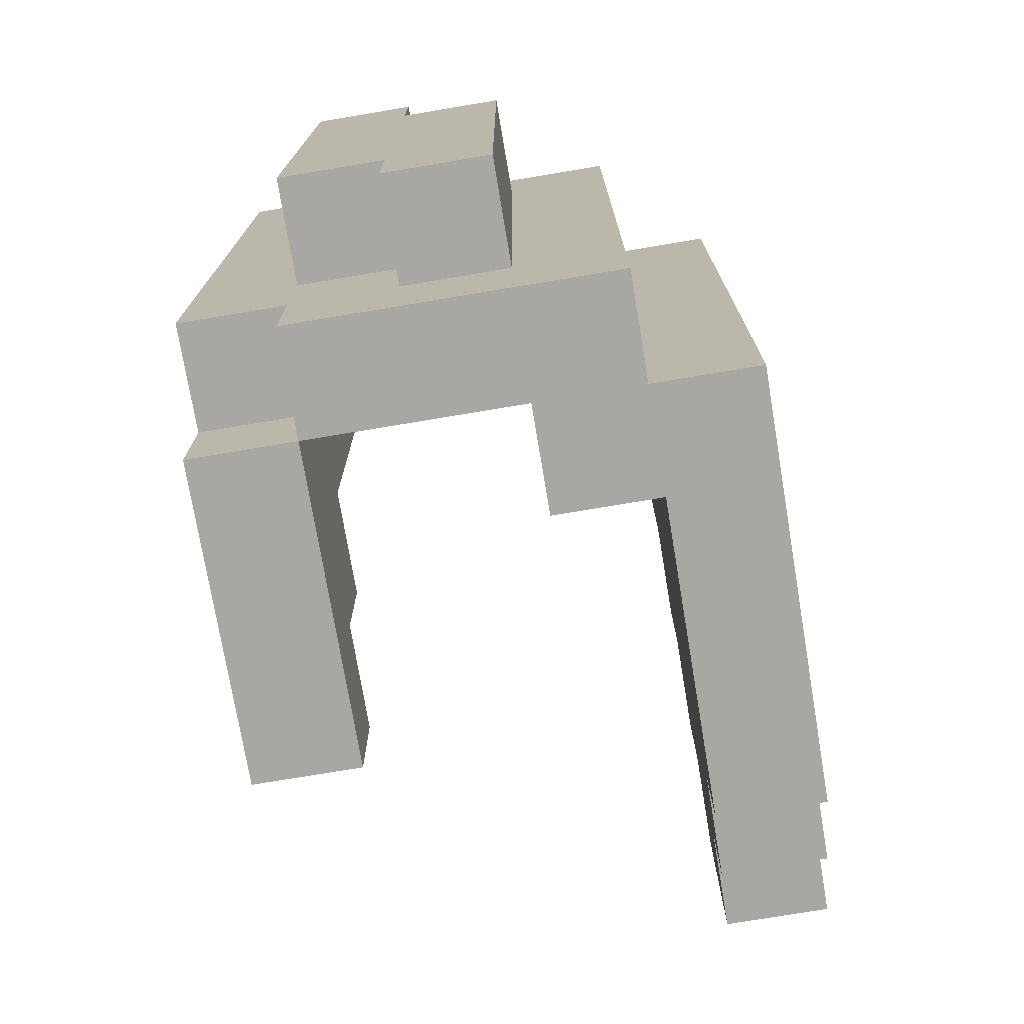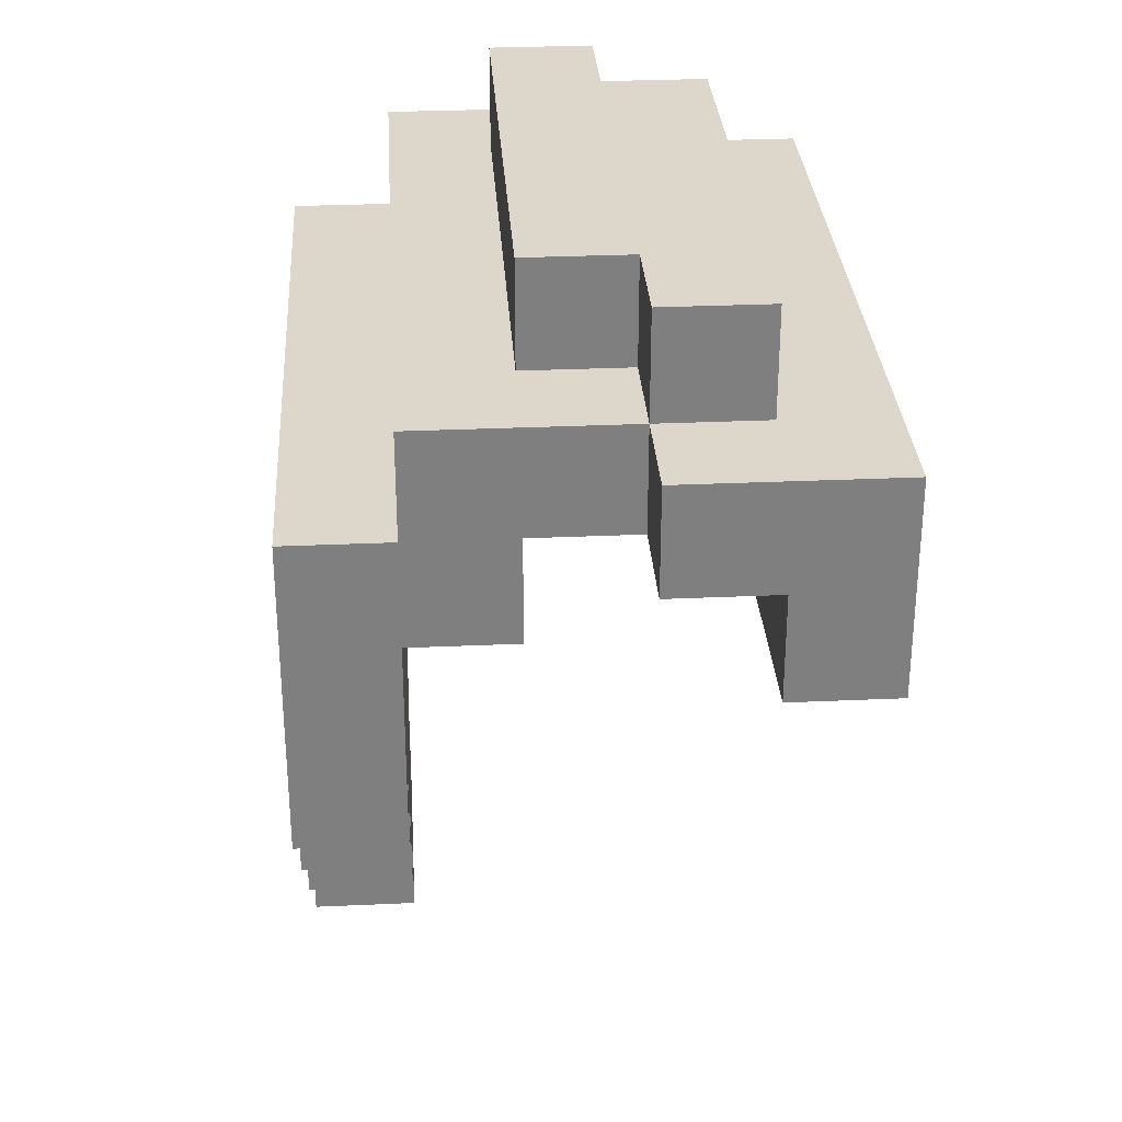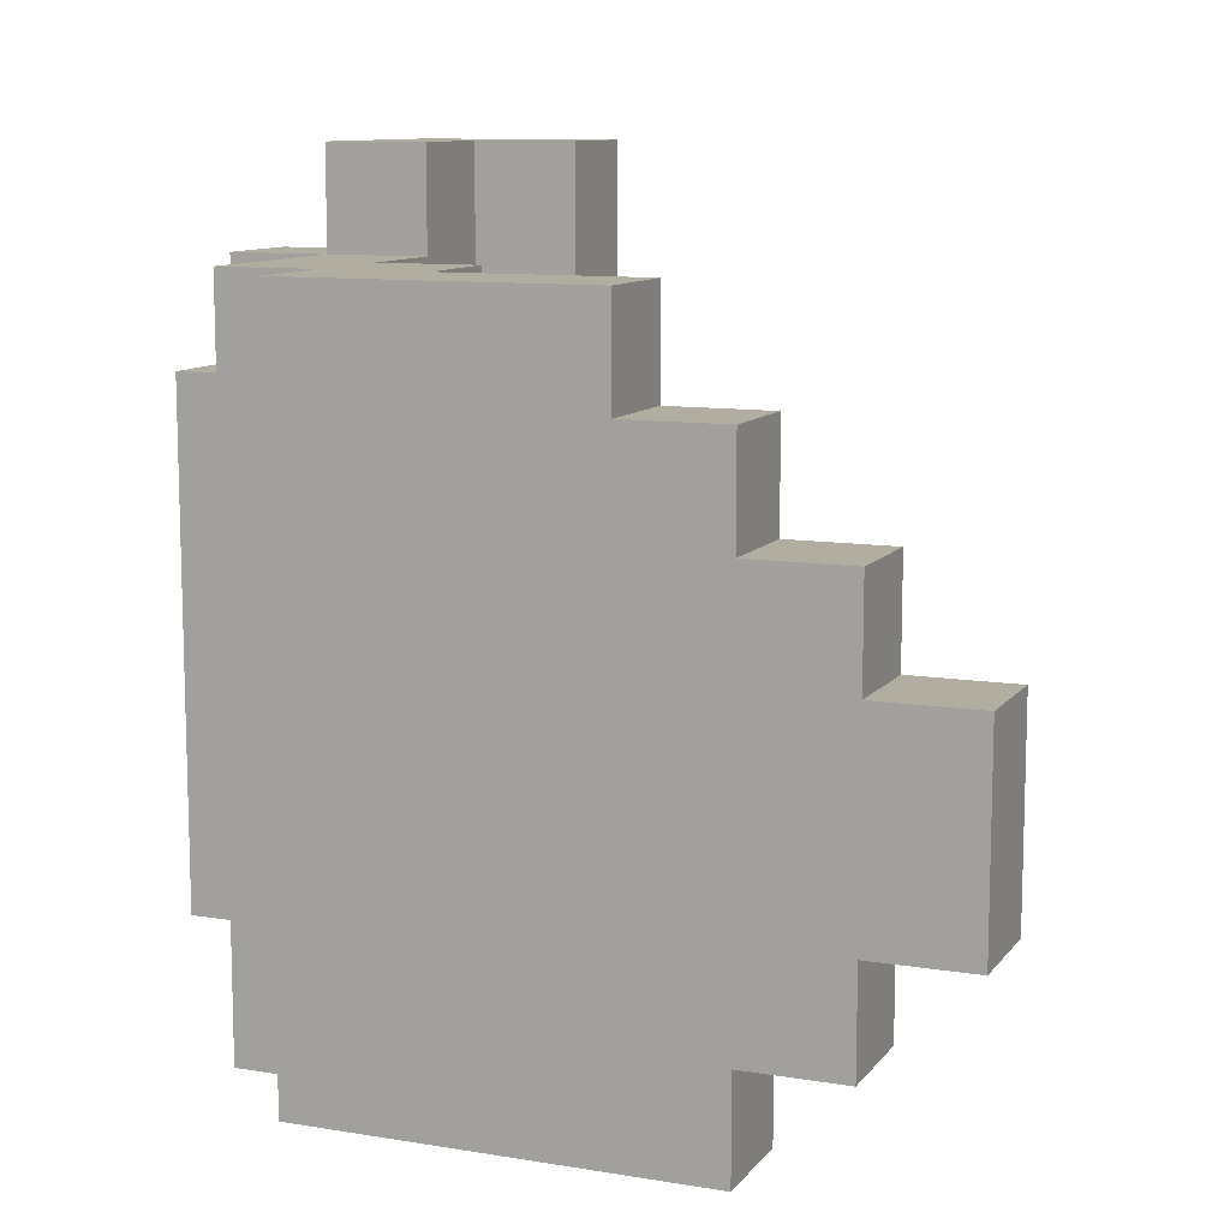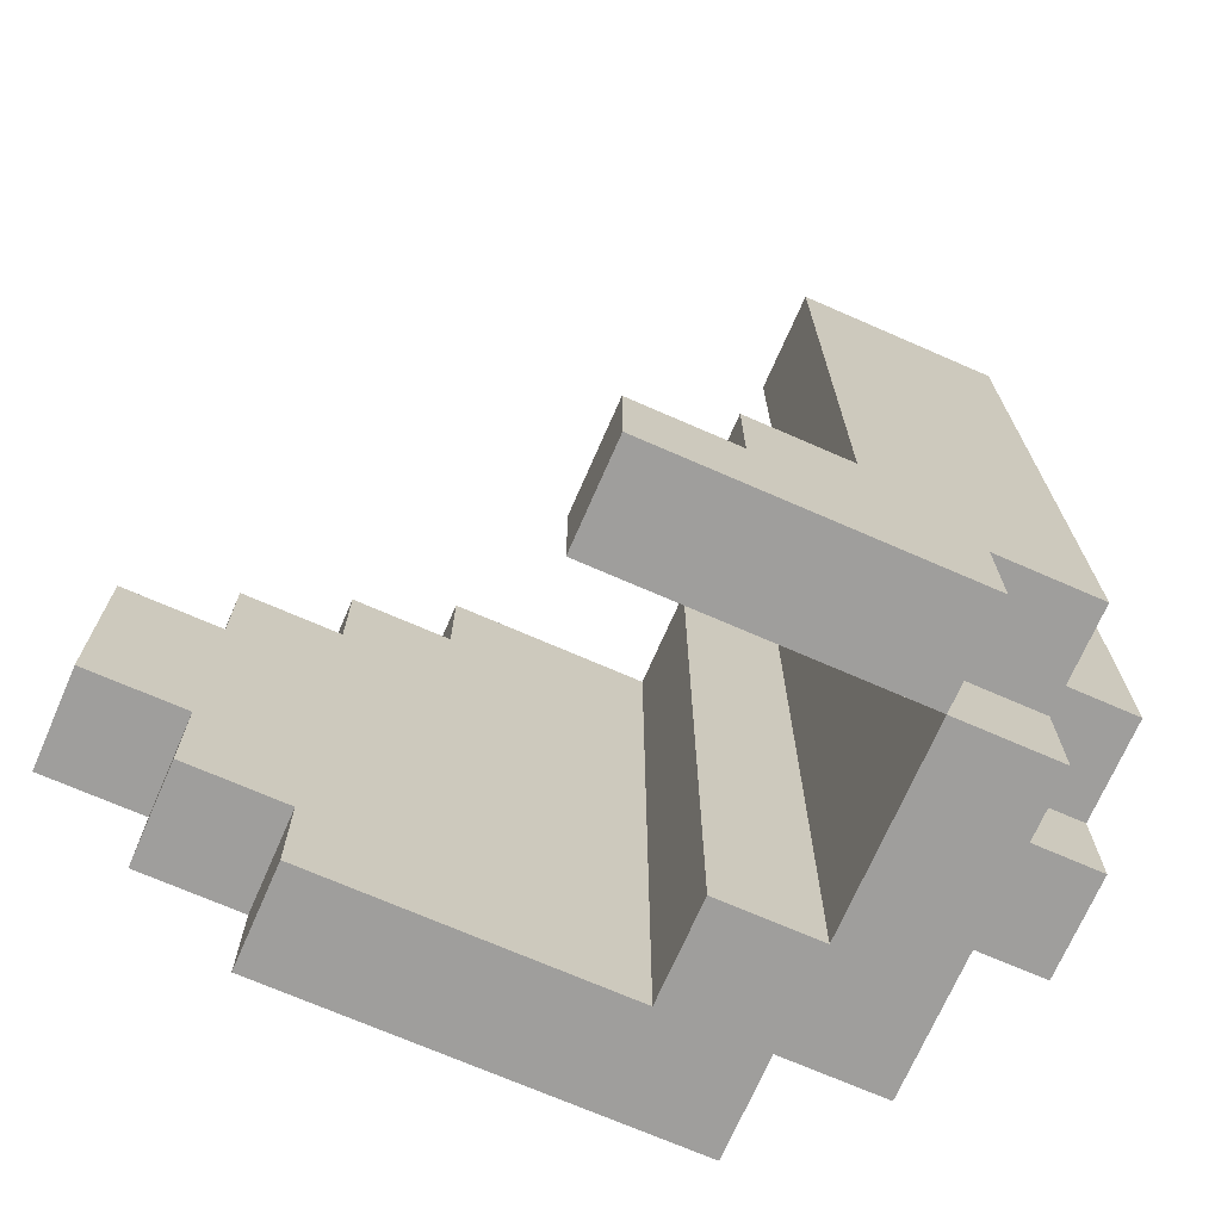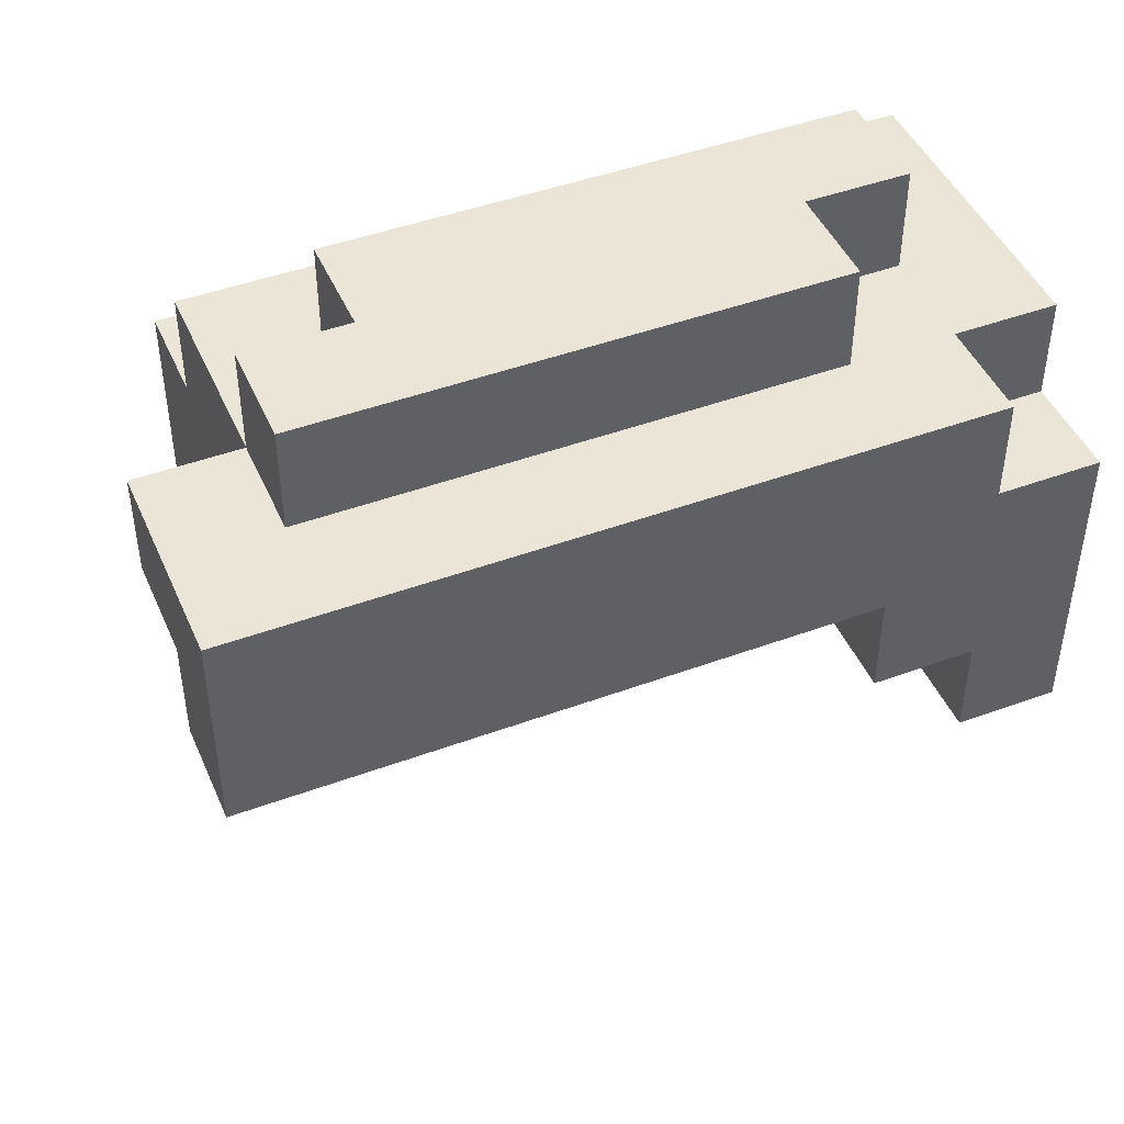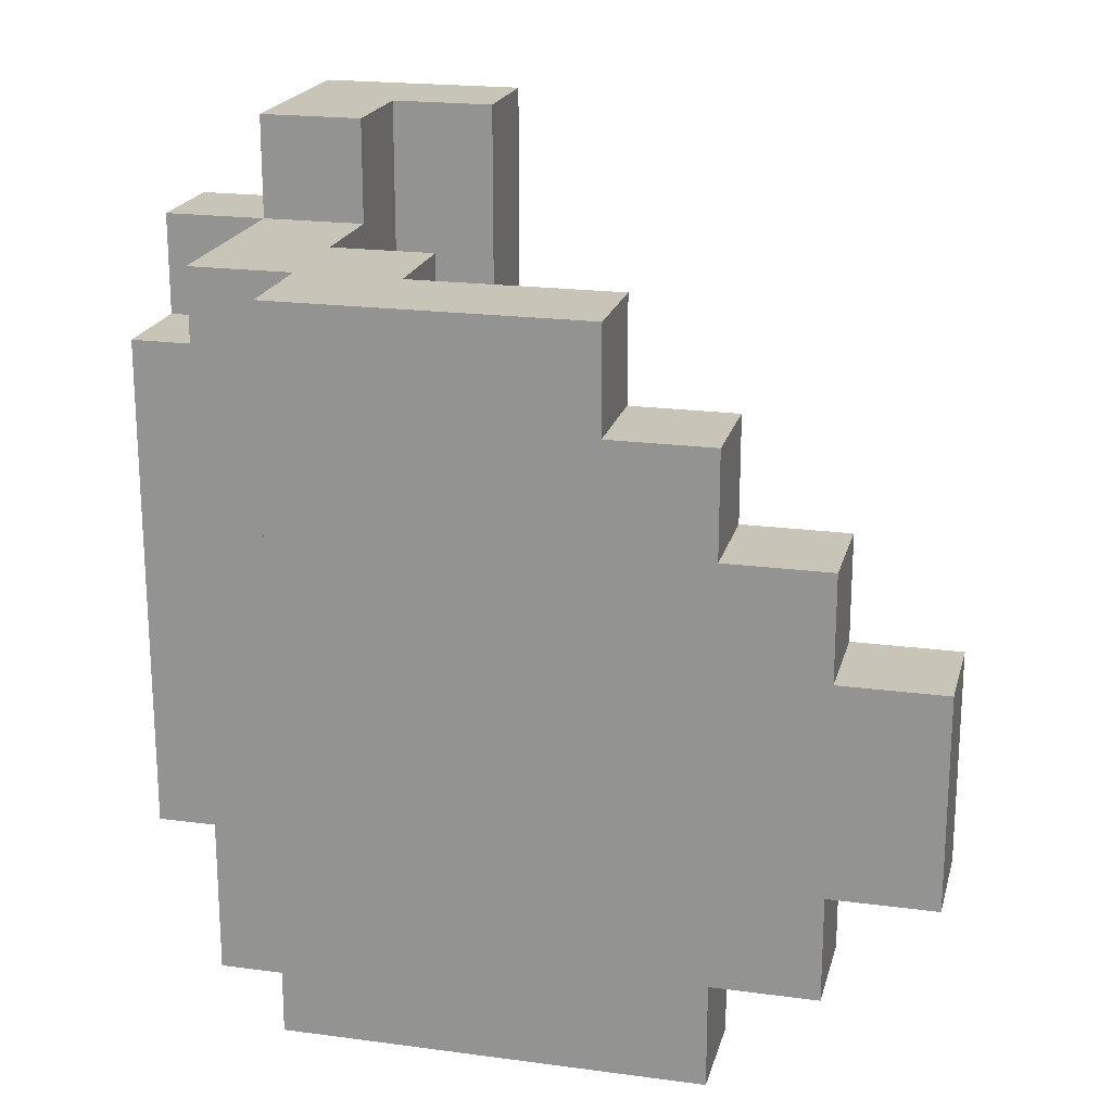
<metadata>
{"format":"obj","ext":"obj","renderer":"f3d","projection":"perspective","resolution":1024,"background":"white","views":[{"elev":-74.6,"azim":-170.5,"up":"+Z"},{"elev":30.6,"azim":-3.7,"up":"+Y"},{"elev":10.5,"azim":-67.7,"up":"+Z"},{"elev":-71.1,"azim":66.4,"up":"+Z"},{"elev":45.7,"azim":67.1,"up":"+Y"},{"elev":20.1,"azim":-76.2,"up":"+Z"}]}
</metadata>
<code>
o Bernard
v -0.2 0 0
v -0.2 0 -0.2
v -0.2 0.1 0.1
v -0.2 0.1 0
v -0.2 0.1 -0.2
v -0.2 0.1 -0.3
v -0.2 0.2 0.2
v -0.2 0.2 0.1
v -0.2 0.2 -0.3
v -0.2 0.2 -0.4
v -0.2 0.3 0.3
v -0.2 0.3 0.2
v -0.2 0.6 0.3
v -0.2 0.6 -0.4
v -0.1 0.6 0.3
v -0.1 0.6 -0.4
v -0.1 0.7 0.3
v -0.1 0.7 -0.4
v 0 0.7 0.2
v 0 0.7 -0.3
v 0 0.8 0.2
v 0 0.8 -0.3
v 0.1 0.6 0.4
v 0.1 0.6 0.3
v 0.1 0.7 0.4
v 0.1 0.7 0.3
v 0.1 0.7 0.2
v 0.1 0.8 0.3
v 0.1 0.8 0.2
v 0.2 0.3 -0.3
v 0.2 0.3 -0.4
v 0.2 0.4 -0.2
v 0.2 0.4 -0.3
v 0.2 0.5 0.4
v 0.2 0.5 -0.2
v 0.2 0.6 0.4
v 0.2 0.6 -0.4
v -0.1 0 0
v -0.1 0 -0.2
v -0.1 0.1 0.1
v -0.1 0.1 0
v -0.1 0.1 -0.2
v -0.1 0.1 -0.3
v -0.1 0.2 0.2
v -0.1 0.2 0.1
v -0.1 0.2 -0.3
v -0.1 0.2 -0.4
v -0.1 0.3 0.3
v -0.1 0.3 0.2
v -0.1 0.5 0.3
v -0.1 0.5 -0.4
v 0 0.5 0.3
v 0 0.5 -0.4
v 0 0.6 0.3
v 0 0.6 -0.4
v 0.1 0.7 -0.2
v 0.1 0.7 -0.3
v 0.1 0.8 -0.2
v 0.1 0.8 -0.3
v 0.2 0.6 -0.3
v 0.2 0.6 -0.4
v 0.2 0.7 0.3
v 0.2 0.7 -0.2
v 0.2 0.7 -0.3
v 0.2 0.7 -0.4
v 0.2 0.8 0.3
v 0.2 0.8 -0.2
v 0.3 0.3 -0.3
v 0.3 0.3 -0.4
v 0.3 0.4 -0.2
v 0.3 0.4 -0.3
v 0.3 0.5 0.4
v 0.3 0.5 -0.2
v 0.3 0.6 -0.3
v 0.3 0.6 -0.4
v 0.3 0.7 0.4
v 0.3 0.7 -0.3
v 0.1 0.6 0.4
v 0.1 0.7 0.4
v 0.2 0.5 0.4
v 0.2 0.6 0.4
v 0.3 0.5 0.4
v 0.3 0.7 0.4
v -0.2 0.3 0.3
v -0.2 0.6 0.3
v -0.1 0.3 0.3
v -0.1 0.5 0.3
v -0.1 0.6 0.3
v -0.1 0.7 0.3
v 0 0.5 0.3
v 0 0.6 0.3
v 0.1 0.6 0.3
v 0.1 0.7 0.3
v 0.1 0.8 0.3
v 0.2 0.7 0.3
v 0.2 0.8 0.3
v -0.2 0.2 0.2
v -0.2 0.3 0.2
v -0.1 0.2 0.2
v -0.1 0.3 0.2
v 0 0.7 0.2
v 0 0.8 0.2
v 0.1 0.7 0.2
v 0.1 0.8 0.2
v -0.2 0.1 0.1
v -0.2 0.2 0.1
v -0.1 0.1 0.1
v -0.1 0.2 0.1
v -0.2 0 0
v -0.2 0.1 0
v -0.1 0 0
v -0.1 0.1 0
v 0.2 0.4 -0.2
v 0.2 0.5 -0.2
v 0.3 0.4 -0.2
v 0.3 0.5 -0.2
v 0.2 0.3 -0.3
v 0.2 0.4 -0.3
v 0.3 0.3 -0.3
v 0.3 0.4 -0.3
v -0.2 0 -0.2
v -0.2 0.1 -0.2
v -0.1 0 -0.2
v -0.1 0.1 -0.2
v 0.1 0.7 -0.2
v 0.1 0.8 -0.2
v 0.2 0.7 -0.2
v 0.2 0.8 -0.2
v -0.2 0.1 -0.3
v -0.2 0.2 -0.3
v -0.1 0.1 -0.3
v -0.1 0.2 -0.3
v 0 0.7 -0.3
v 0 0.8 -0.3
v 0.1 0.7 -0.3
v 0.1 0.8 -0.3
v 0.2 0.6 -0.3
v 0.2 0.7 -0.3
v 0.3 0.6 -0.3
v 0.3 0.7 -0.3
v -0.2 0.2 -0.4
v -0.2 0.6 -0.4
v -0.1 0.2 -0.4
v -0.1 0.5 -0.4
v -0.1 0.6 -0.4
v -0.1 0.7 -0.4
v 0 0.5 -0.4
v 0 0.6 -0.4
v 0.2 0.3 -0.4
v 0.2 0.6 -0.4
v 0.2 0.7 -0.4
v 0.3 0.3 -0.4
v 0.3 0.6 -0.4
v -0.2 0 0
v -0.1 0 0
v -0.2 0 -0.2
v -0.1 0 -0.2
v -0.2 0.1 0.1
v -0.1 0.1 0.1
v -0.2 0.1 0
v -0.1 0.1 0
v -0.2 0.1 -0.2
v -0.1 0.1 -0.2
v -0.2 0.1 -0.3
v -0.1 0.1 -0.3
v -0.2 0.2 0.2
v -0.1 0.2 0.2
v -0.2 0.2 0.1
v -0.1 0.2 0.1
v -0.2 0.2 -0.3
v -0.1 0.2 -0.3
v -0.2 0.2 -0.4
v -0.1 0.2 -0.4
v -0.2 0.3 0.3
v -0.1 0.3 0.3
v -0.2 0.3 0.2
v -0.1 0.3 0.2
v 0.2 0.3 -0.3
v 0.3 0.3 -0.3
v 0.2 0.3 -0.4
v 0.3 0.3 -0.4
v 0.2 0.4 -0.2
v 0.3 0.4 -0.2
v 0.2 0.4 -0.3
v 0.3 0.4 -0.3
v 0.2 0.5 0.4
v 0.3 0.5 0.4
v -0.1 0.5 0.3
v 0 0.5 0.3
v 0.2 0.5 -0.2
v 0.3 0.5 -0.2
v -0.1 0.5 -0.4
v 0 0.5 -0.4
v 0.1 0.6 0.4
v 0.2 0.6 0.4
v 0 0.6 0.3
v 0.1 0.6 0.3
v 0 0.6 -0.4
v 0.2 0.6 -0.4
v -0.2 0.6 0.3
v -0.1 0.6 0.3
v 0.2 0.6 -0.3
v 0.3 0.6 -0.3
v -0.2 0.6 -0.4
v -0.1 0.6 -0.4
v 0.2 0.6 -0.4
v 0.3 0.6 -0.4
v 0.1 0.7 0.4
v 0.3 0.7 0.4
v -0.1 0.7 0.3
v 0.1 0.7 0.3
v 0.2 0.7 0.3
v 0 0.7 0.2
v 0.1 0.7 0.2
v 0.1 0.7 -0.2
v 0.2 0.7 -0.2
v 0 0.7 -0.3
v 0.1 0.7 -0.3
v 0.2 0.7 -0.3
v 0.3 0.7 -0.3
v -0.1 0.7 -0.4
v 0.2 0.7 -0.4
v 0.1 0.8 0.3
v 0.2 0.8 0.3
v 0 0.8 0.2
v 0.1 0.8 0.2
v 0.1 0.8 -0.2
v 0.2 0.8 -0.2
v 0 0.8 -0.3
v 0.1 0.8 -0.3
f 4 2 1
f 5 2 4
f 8 4 3
f 8 6 5
f 8 5 4
f 9 6 8
f 12 8 7
f 12 10 9
f 12 9 8
f 13 12 11
f 14 10 12
f 14 12 13
f 17 16 15
f 18 16 17
f 21 20 19
f 22 20 21
f 25 24 23
f 26 24 25
f 28 27 26
f 29 27 28
f 33 31 30
f 35 33 32
f 36 35 34
f 37 31 33
f 37 35 36
f 37 33 35
f 38 39 41
f 41 39 42
f 40 41 45
f 42 43 45
f 41 42 45
f 45 43 46
f 44 45 49
f 46 47 49
f 45 46 49
f 48 49 50
f 49 47 51
f 50 49 51
f 52 53 54
f 54 53 55
f 56 57 58
f 58 57 59
f 60 61 64
f 64 61 65
f 62 63 66
f 66 63 67
f 68 69 71
f 70 71 73
f 71 69 74
f 72 73 74
f 73 71 74
f 74 69 75
f 72 74 76
f 76 74 77
f 81 79 78
f 82 81 80
f 83 79 81
f 83 81 82
f 86 85 84
f 87 85 86
f 88 85 87
f 90 89 88
f 90 88 87
f 91 89 90
f 92 89 91
f 93 89 92
f 95 94 93
f 96 94 95
f 99 98 97
f 100 98 99
f 103 102 101
f 104 102 103
f 107 106 105
f 108 106 107
f 111 110 109
f 112 110 111
f 115 114 113
f 116 114 115
f 119 118 117
f 120 118 119
f 121 122 123
f 123 122 124
f 125 126 127
f 127 126 128
f 129 130 131
f 131 130 132
f 133 134 135
f 135 134 136
f 137 138 139
f 139 138 140
f 141 142 143
f 143 142 144
f 144 142 145
f 145 146 147
f 144 145 147
f 147 146 148
f 148 146 150
f 150 146 151
f 149 150 152
f 152 150 153
f 156 155 154
f 157 155 156
f 160 159 158
f 161 159 160
f 164 163 162
f 165 163 164
f 168 167 166
f 169 167 168
f 172 171 170
f 173 171 172
f 176 175 174
f 177 175 176
f 180 179 178
f 181 179 180
f 184 183 182
f 185 183 184
f 190 187 186
f 191 187 190
f 192 189 188
f 193 189 192
f 197 195 194
f 198 197 196
f 199 195 197
f 199 197 198
f 200 201 204
f 204 201 205
f 202 203 206
f 206 203 207
f 208 209 211
f 211 209 212
f 210 211 213
f 213 211 214
f 212 209 216
f 210 213 217
f 215 216 218
f 216 209 219
f 218 216 219
f 219 209 220
f 210 217 221
f 217 218 221
f 218 219 221
f 221 219 222
f 223 224 226
f 226 224 227
f 225 226 227
f 227 224 228
f 225 227 229
f 229 227 230

</code>
